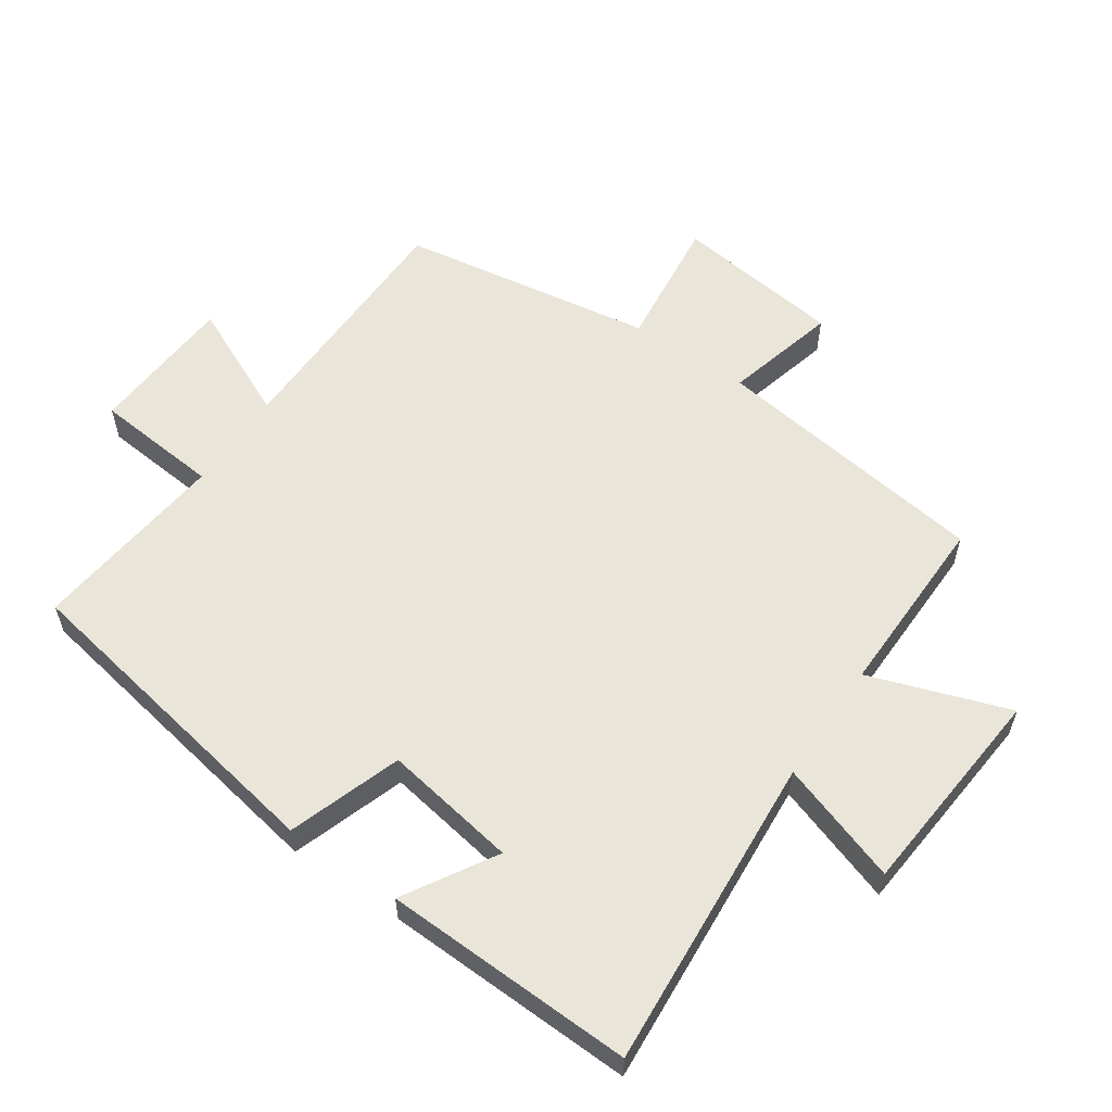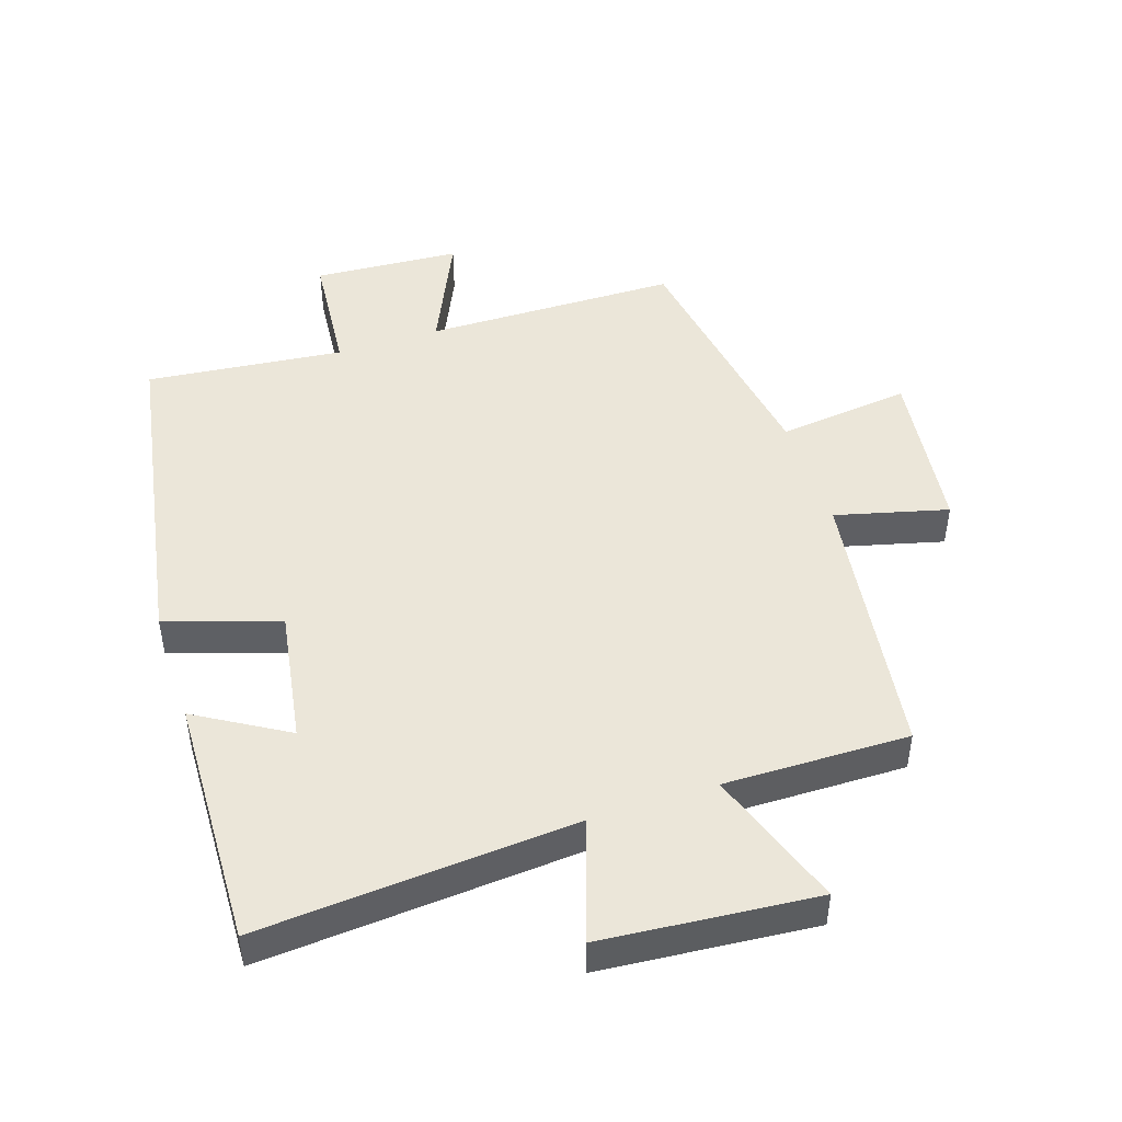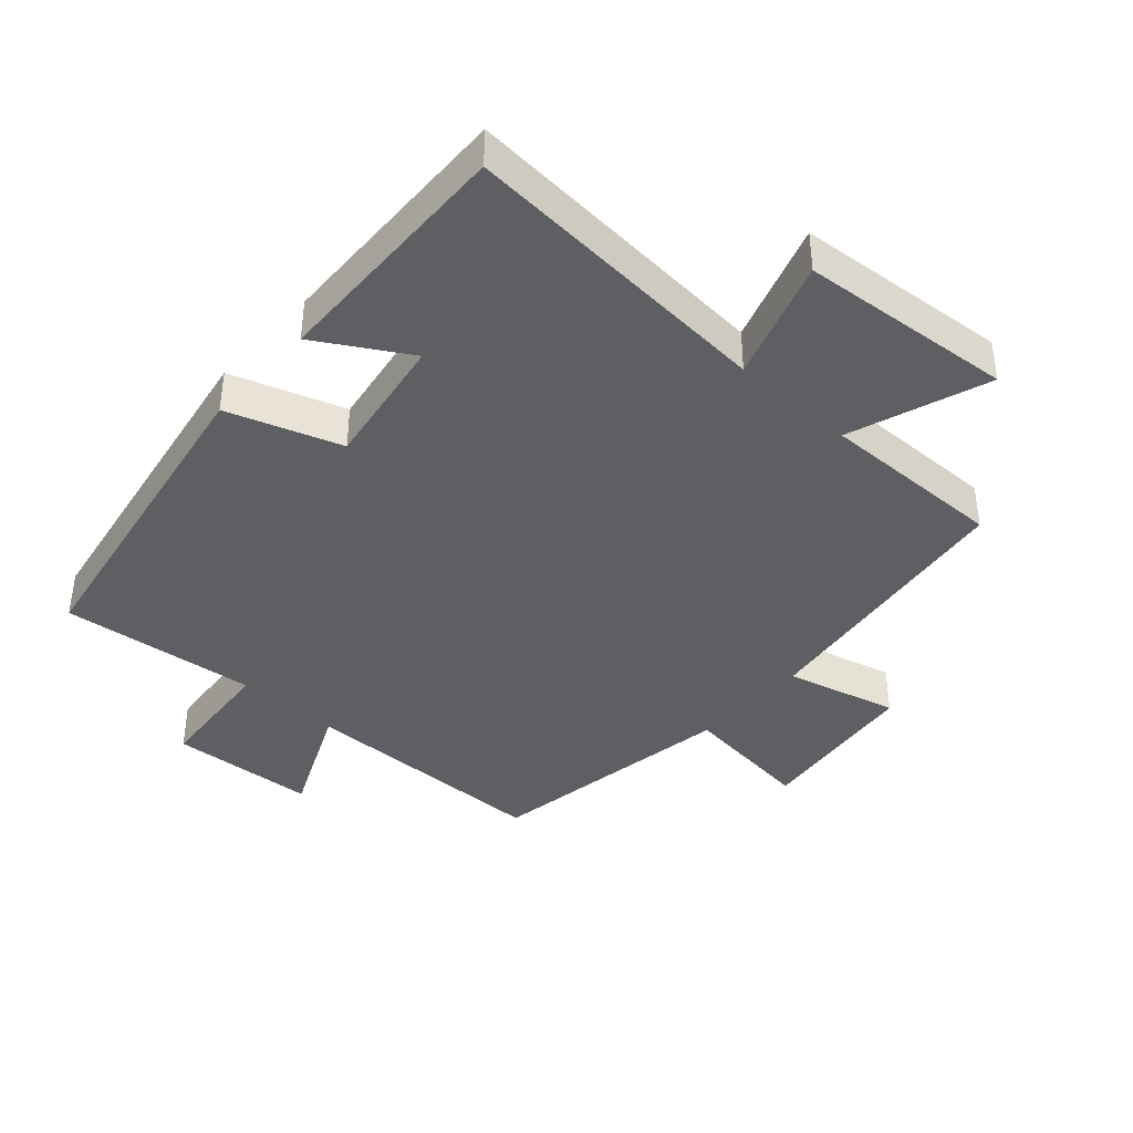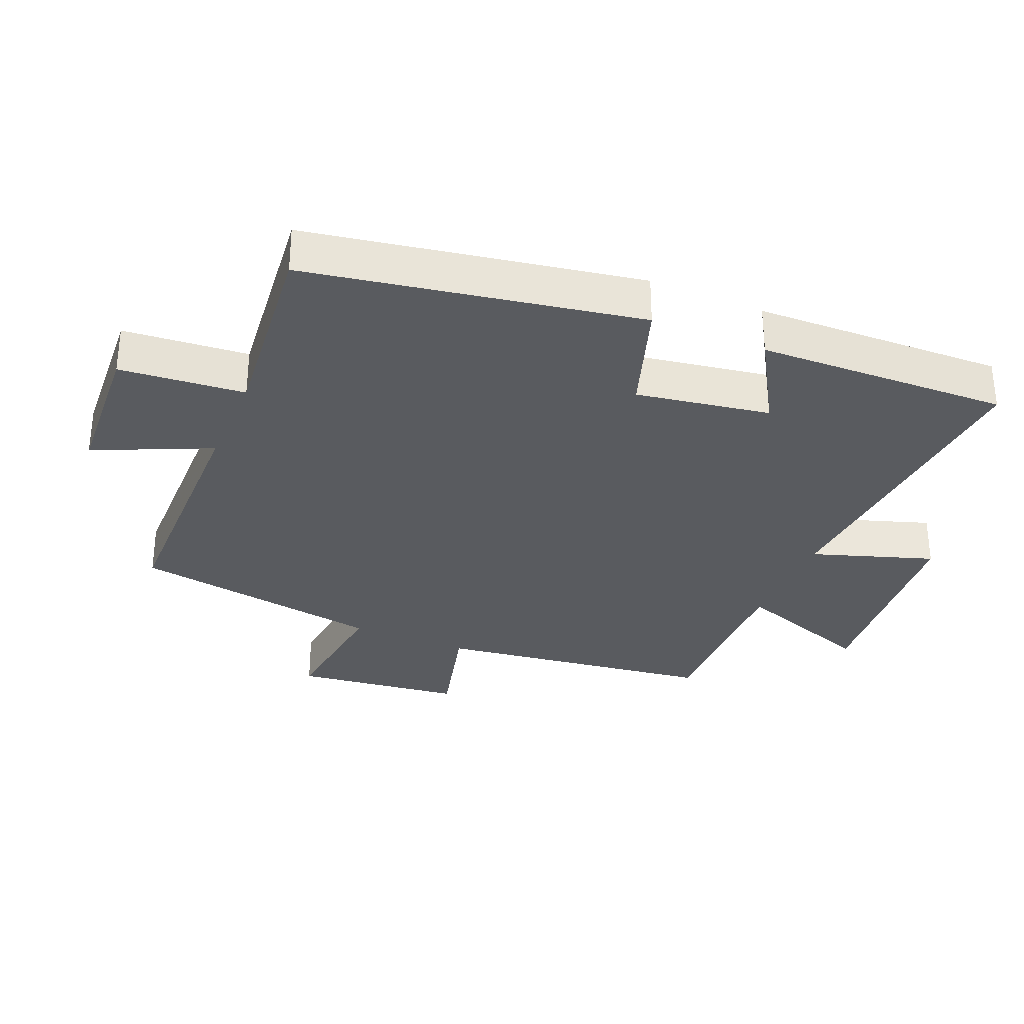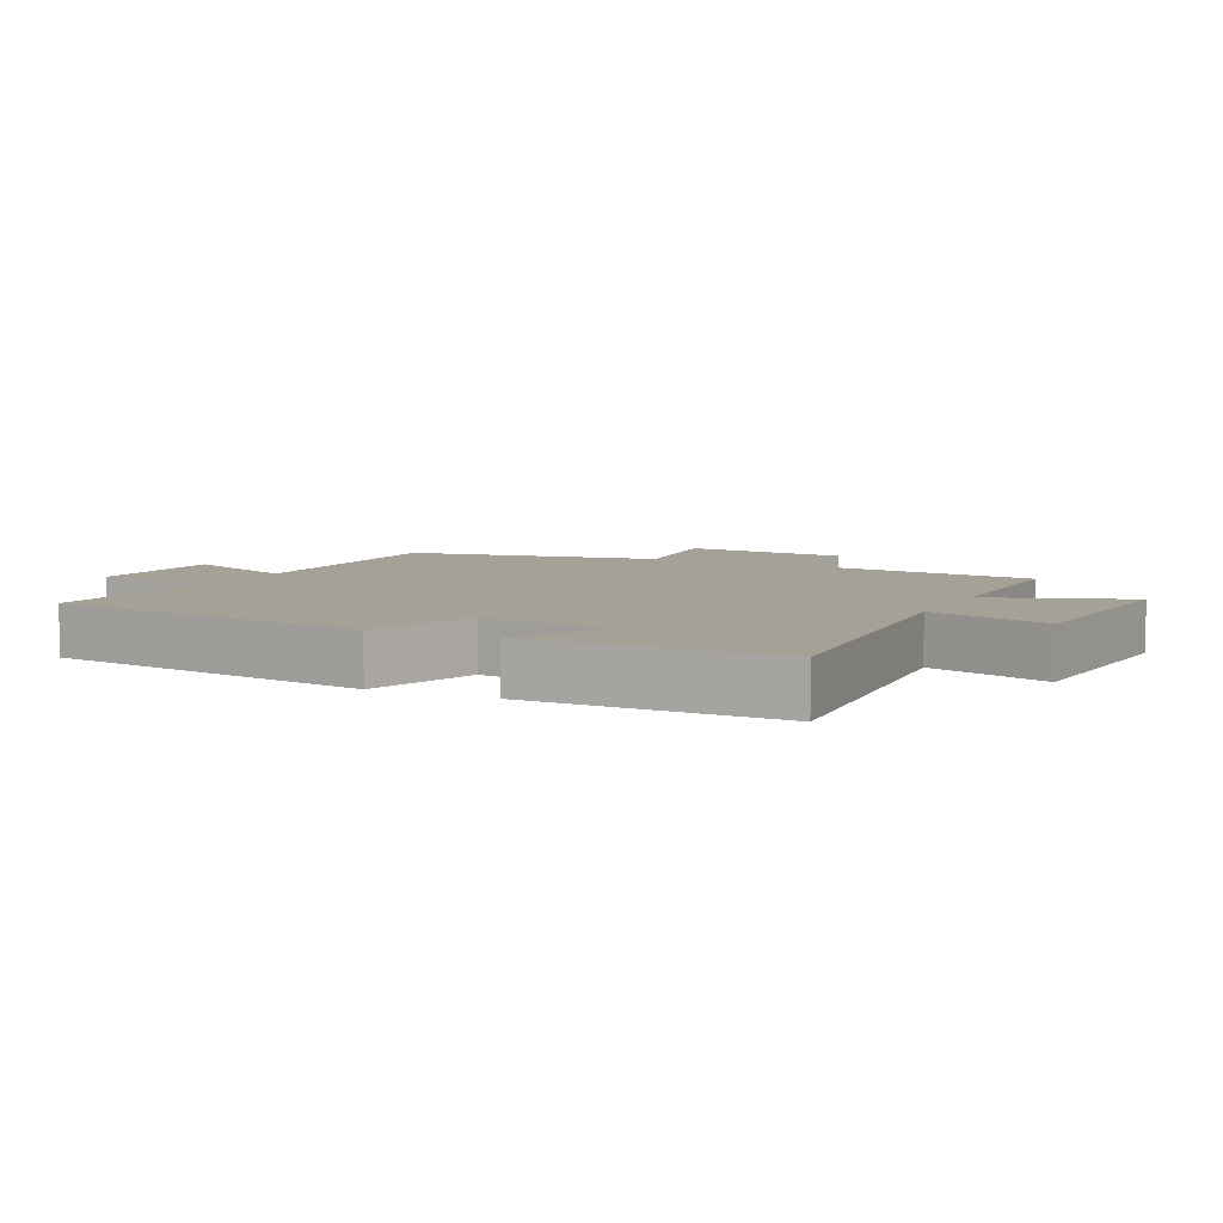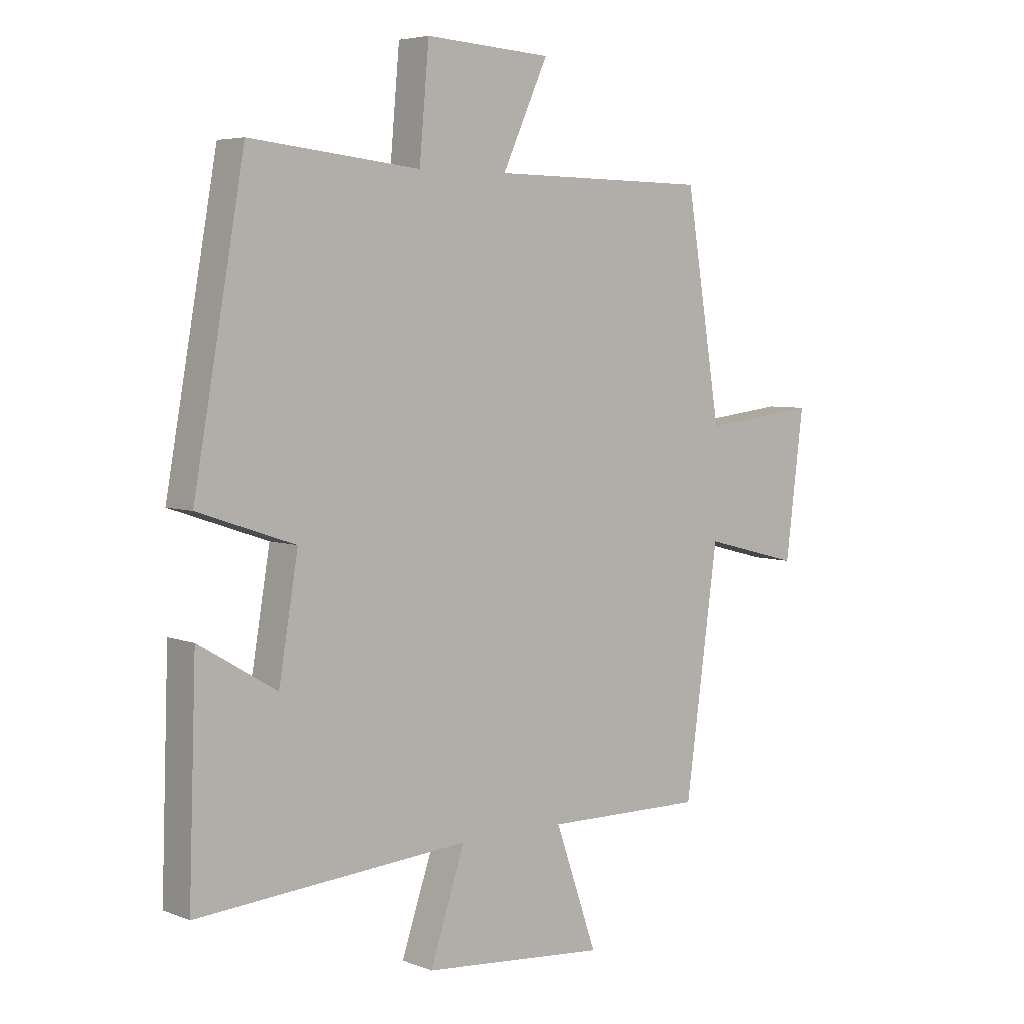
<metadata>
{"format":"obj","ext":"obj","renderer":"f3d","projection":"perspective","resolution":1024,"background":"white","views":[{"elev":58.1,"azim":124.4,"up":"+Y"},{"elev":47.2,"azim":161.8,"up":"+Y"},{"elev":-40.0,"azim":138.0,"up":"+Y"},{"elev":-32.1,"azim":67.1,"up":"+Y"},{"elev":6.2,"azim":115.4,"up":"+Y"},{"elev":5.1,"azim":139.8,"up":"+Z"}]}
</metadata>
<code>
v -0.438 0.07 0.495
v -0.051 0.07 0.5
v -0.132 0.07 0.677
v 0.092 0.07 0.691
v 0.109 0.07 0.5
v 0.41 0.07 0.532
v 0.5 0.07 0.027
v 0.328 0.07 -0.031
v 0.362 0.07 -0.235
v 0.5 0.07 -0.153
v 0.513 0.07 -0.536
v 0.03 0.07 -0.5
v 0.092 0.07 -0.685
v -0.234 0.07 -0.713
v -0.16 0.07 -0.5
v -0.442 0.07 -0.504
v -0.5 0.07 -0.08
v -0.671 0.07 -0.124
v -0.703 0.07 0.132
v -0.5 0.07 0.108
v -0.438 0 0.495
v -0.051 0 0.5
v -0.132 0 0.677
v 0.092 0 0.691
v 0.109 0 0.5
v 0.41 0 0.532
v 0.5 0 0.027
v 0.328 0 -0.031
v 0.362 0 -0.235
v 0.5 0 -0.153
v 0.513 0 -0.536
v 0.03 0 -0.5
v 0.092 0 -0.685
v -0.234 0 -0.713
v -0.16 0 -0.5
v -0.442 0 -0.504
v -0.5 0 -0.08
v -0.671 0 -0.124
v -0.703 0 0.132
v -0.5 0 0.108
f 17 18 19 20
f 15 16 17 20
f 15 20 1 2
f 12 13 14 15
f 12 15 2
f 9 10 11 12
f 8 9 12 2
f 5 6 7 8
f 5 8 2 3
f 3 4 5
f 40 39 38 37
f 40 37 36 35
f 22 21 40 35
f 35 34 33 32
f 22 35 32
f 32 31 30 29
f 22 32 29 28
f 28 27 26 25
f 23 22 28 25
f 25 24 23
f 1 21 22 2
f 2 22 23 3
f 3 23 24 4
f 4 24 25 5
f 5 25 26 6
f 6 26 27 7
f 7 27 28 8
f 8 28 29 9
f 9 29 30 10
f 10 30 31 11
f 11 31 32 12
f 12 32 33 13
f 13 33 34 14
f 14 34 35 15
f 15 35 36 16
f 16 36 37 17
f 17 37 38 18
f 18 38 39 19
f 19 39 40 20
f 20 40 21 1

</code>
